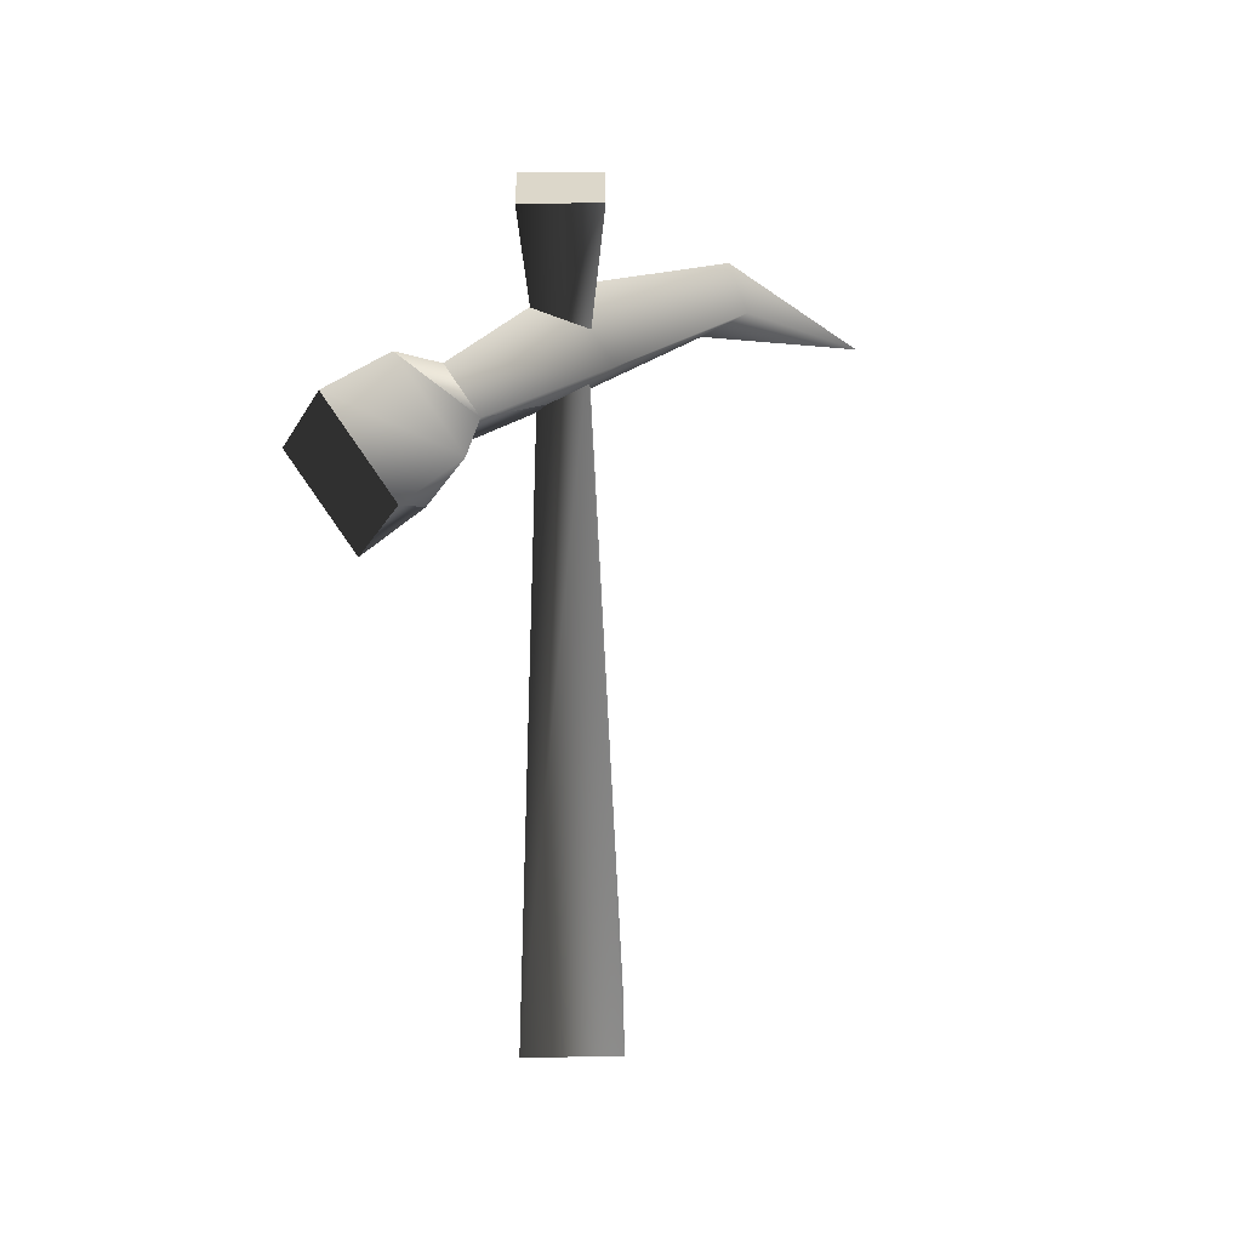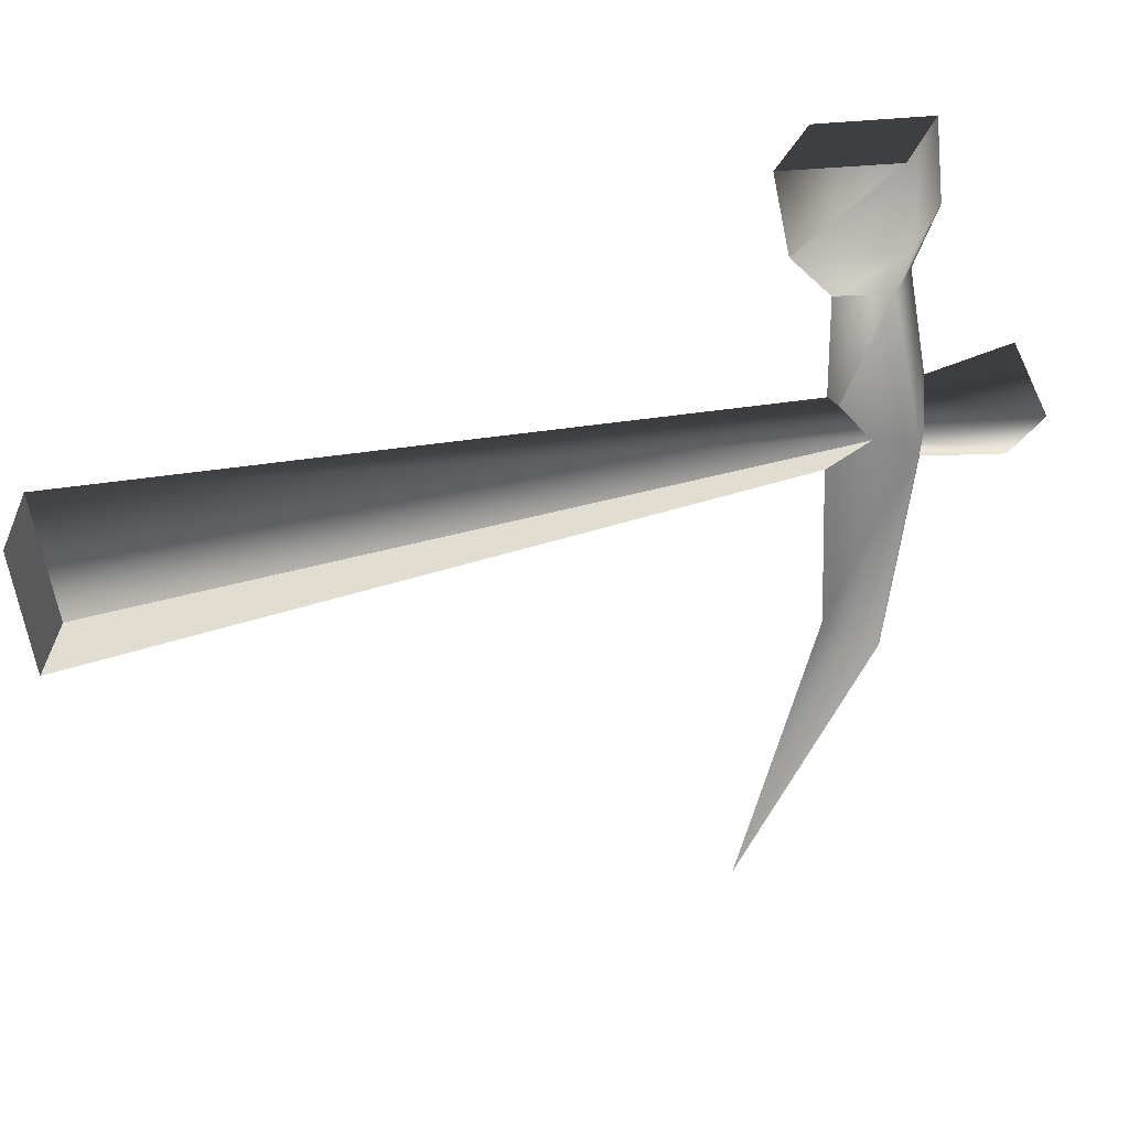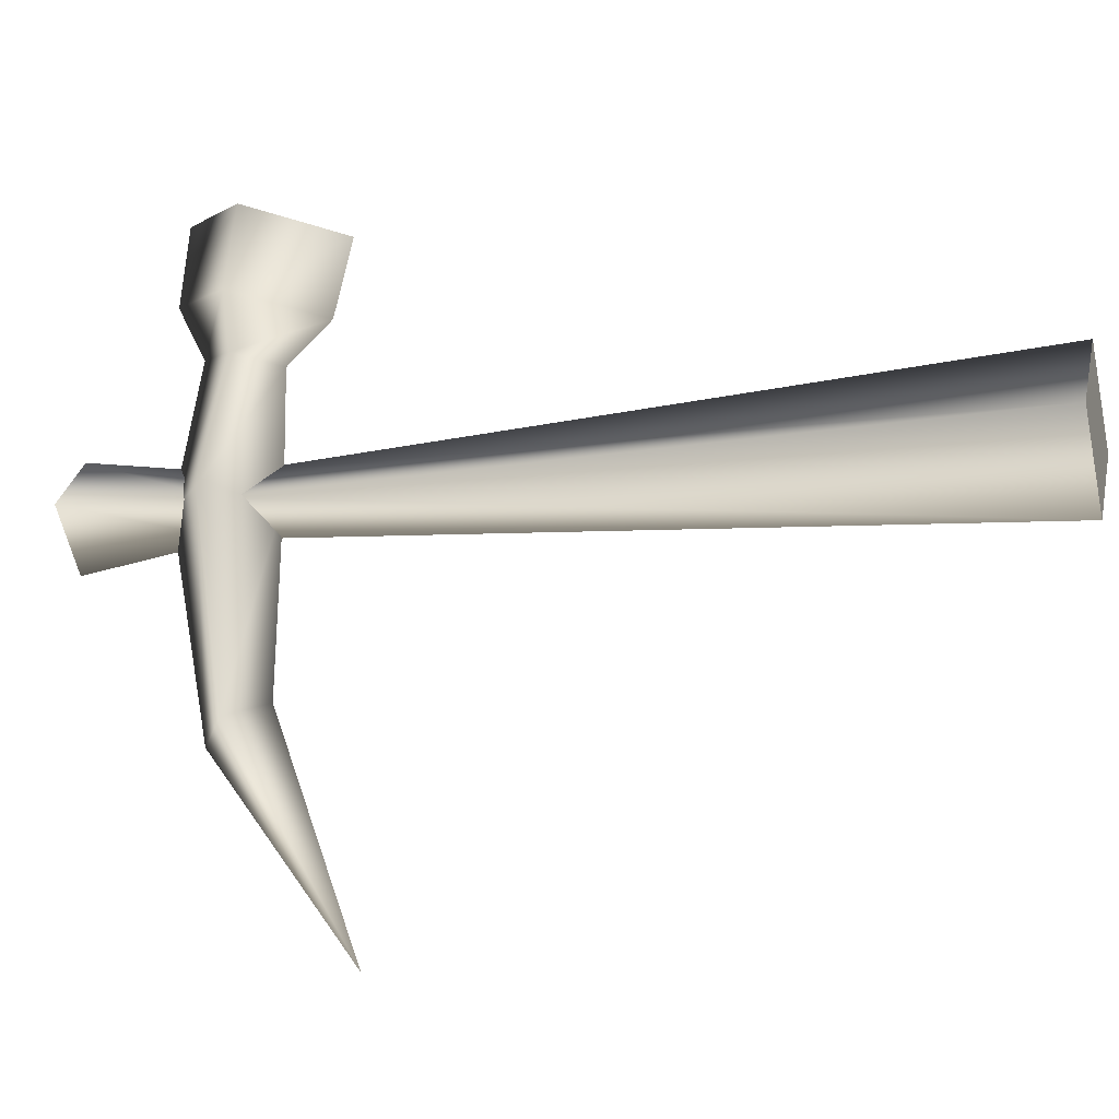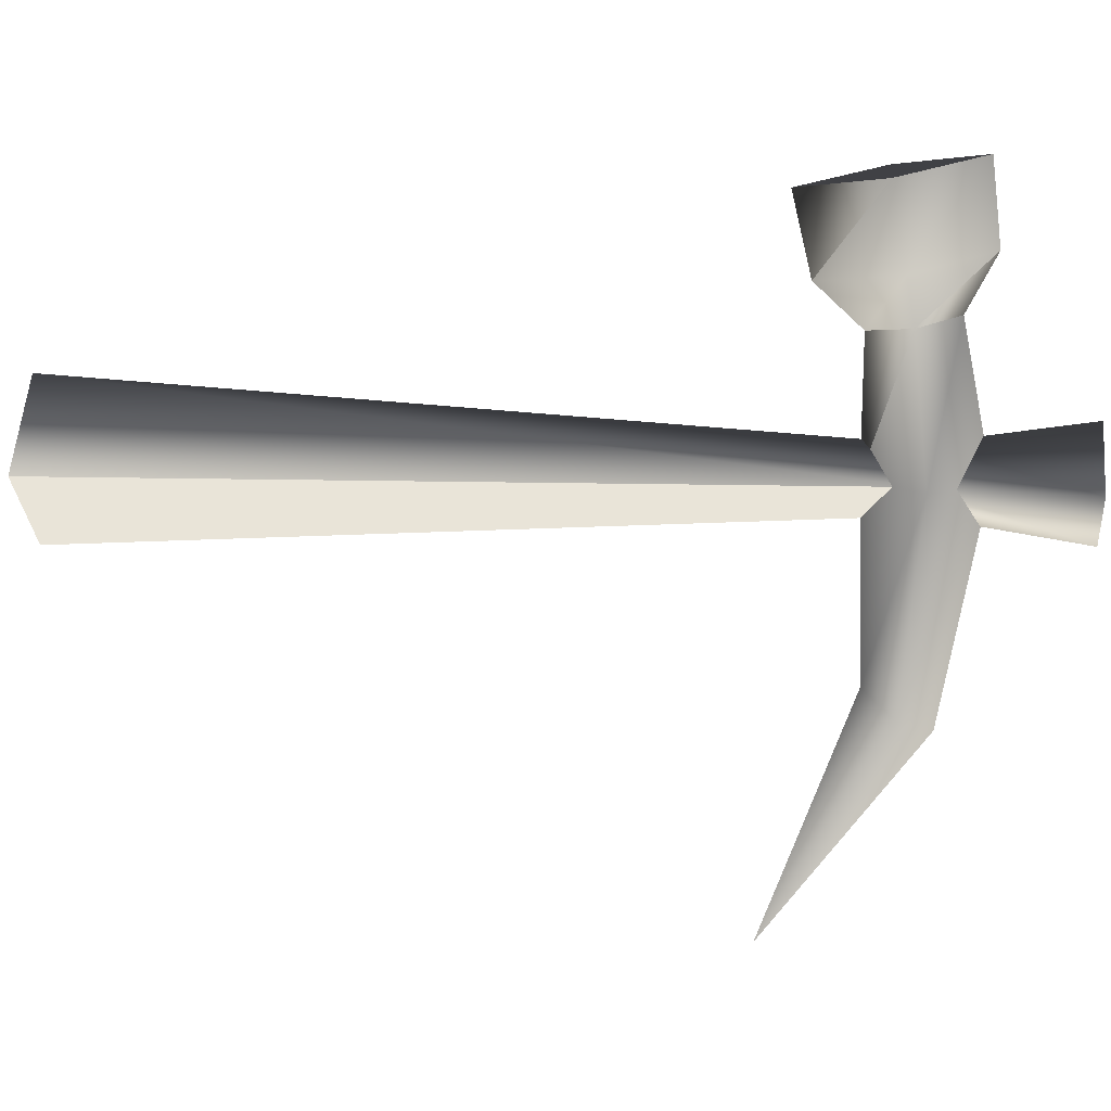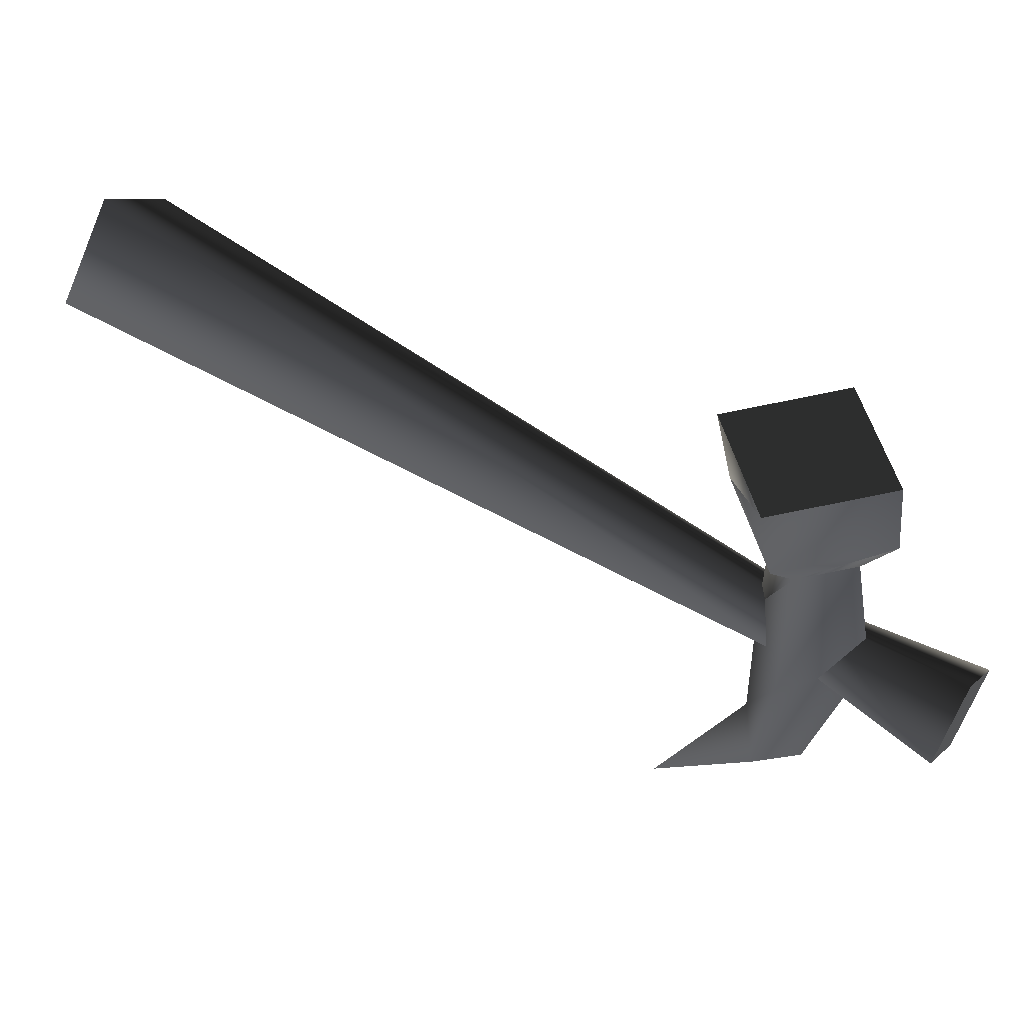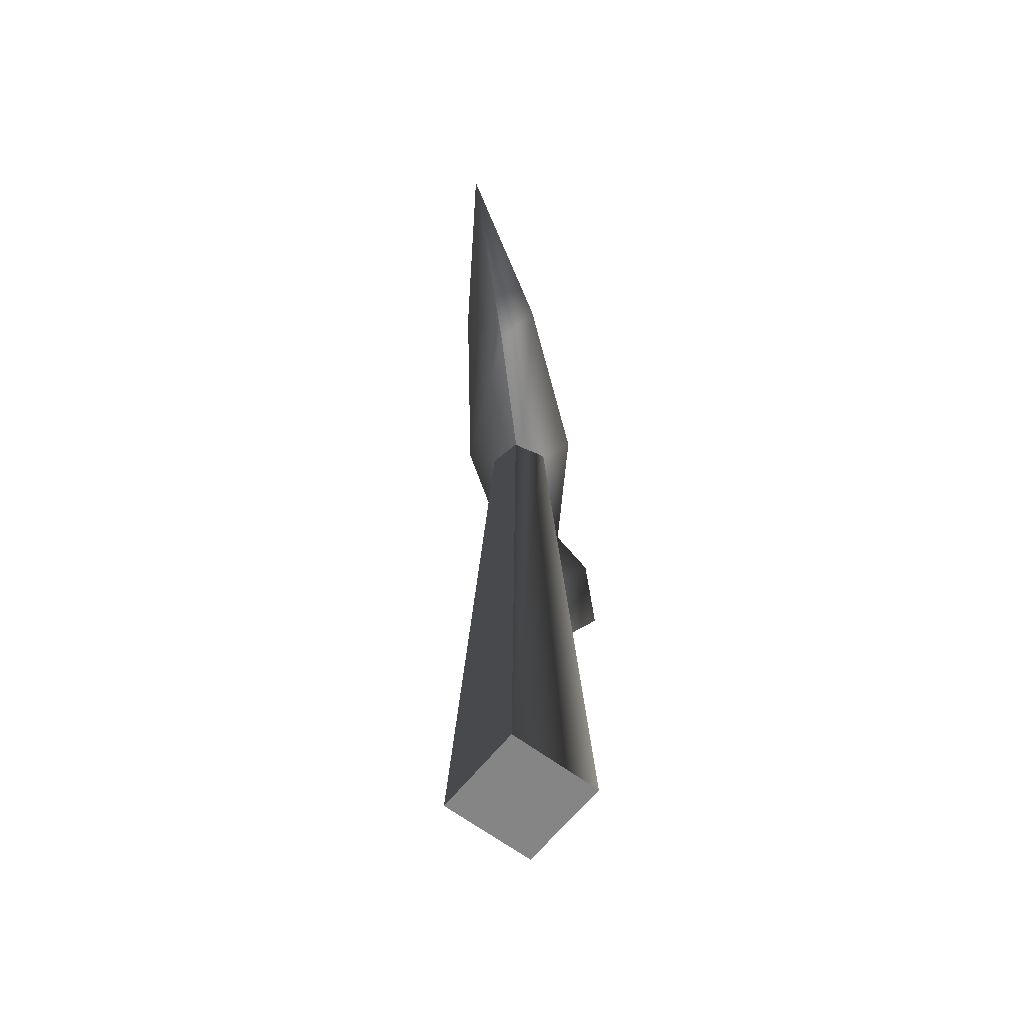
<metadata>
{"format":"obj","ext":"obj","renderer":"f3d","projection":"perspective","resolution":1024,"background":"white","views":[{"elev":30.5,"azim":44.1,"up":"+Y"},{"elev":23.3,"azim":62.5,"up":"+Z"},{"elev":-14.1,"azim":-72.0,"up":"+Z"},{"elev":12.8,"azim":96.9,"up":"+Z"},{"elev":57.8,"azim":123.4,"up":"+Z"},{"elev":-61.8,"azim":-172.9,"up":"+Y"}]}
</metadata>
<code>
v 0.07046 0.6979 0.2434
v -0.0001111 0.6194 0.2296
v -0.0001111 0.6372 0.1561
v -0.0001111 0.6194 0.2296
v 0.07046 0.6979 0.2434
v -0.0001111 0.7763 0.2573
v -0.0001111 0.6194 0.2296
v -0.0001111 0.7763 0.2573
v -0.07074 0.6979 0.2434
v -0.07074 0.6979 0.2434
v -0.0001111 0.7763 0.2573
v -0.0001111 0.7848 0.1821
v -0.06656 0.711 0.1691
v -0.0001111 0.7579 0.1305
v -0.03512 0.719 0.1237
v -0.0001111 0.7842 -0.002608
v -0.06343 0.7317 -0.002608
v -0.0001111 0.745 -0.2132
v -0.03979 0.7139 -0.1952
v -0.0001111 0.6 -0.4049
v -0.0001111 0.6842 -0.1781
v -0.0001111 0.6792 -0.002608
v -0.0001111 0.6801 0.1168
v -0.0001111 0.6372 0.1561
v -0.0001111 0.6194 0.2296
v -0.0001111 0.6194 0.2296
v -0.0001111 0.6372 0.1561
v 0.06628 0.711 0.1691
v -0.0001111 0.6801 0.1168
v 0.03484 0.719 0.1237
v -0.0001111 0.6792 -0.002608
v 0.06315 0.7317 -0.002608
v -0.0001111 0.6842 -0.1781
v 0.03951 0.7139 -0.1952
v -0.0001111 0.6 -0.4049
v -0.0001111 0.745 -0.2132
v -0.0001111 0.7842 -0.002608
v -0.0001111 0.7579 0.1305
v -0.0001111 0.7848 0.1821
v -0.0001111 0.7763 0.2573
v -0.0001111 0.7842 -0.002608
v -0.0001111 0.745 -0.2132
v -0.0001111 0.6 -0.4049
v -0.0001111 0.6842 -0.1781
v 0.06315 0.7317 -0.002608
v 0.03951 0.7139 -0.1952
v -0.0001111 0.6792 -0.002608
v 0.03484 0.719 0.1237
v -0.0001111 0.7579 0.1305
v 0.07046 0.6979 0.2434
v 0.06628 0.711 0.1691
v -0.0001111 0.7763 0.2573
v -0.0001111 0.7848 0.1821
v -0.0001111 0.6801 0.1168
v 0.0737 -0.006911 -0.003408
v 0.0003467 -0.006911 -0.07677
v 0.0003467 0.7278 -0.03305
v 0.0003467 -0.006911 -0.07677
v -0.02929 0.7278 -0.003408
v 0.0003467 0.7278 -0.03305
v -0.07301 -0.006911 -0.003408
v 0.0003467 -0.006911 0.06995
v 0.0737 -0.006911 -0.003408
v 0.02999 0.7278 -0.003408
v 0.0003467 0.7278 0.02623
v -0.07301 -0.006911 -0.003408
v -0.02929 0.7278 -0.003408
v 0.0003467 -0.006911 -0.07677
v 0.0003467 0.7278 -0.03305
v 0.0737 -0.006911 -0.003408
v 0.02999 0.7278 -0.003408
v 0.0003467 0.8703 -0.05476
v 0.0517 0.8703 -0.003408
v -0.051 0.8703 -0.003408
v 0.0003467 0.8703 0.04794
v 0.0517 0.8703 -0.003408
v 0.0737 -0.006911 -0.003408
v 0.0003467 0.7278 -0.03305
v 0.02999 0.7278 -0.003408
v 0.0003467 0.8703 -0.05476
v -0.051 0.8703 -0.003408
v 0.0003467 0.8703 0.04794
v -0.07301 -0.006911 -0.003408
v 0.0737 -0.006911 -0.003408
v 0.0003467 -0.006911 0.06995
v 0.0003467 -0.006911 -0.07677
v 0.0517 0.8703 -0.003408
g PICK
o PICK0
f 1 2 3
f 4 5 6
f 7 8 9
f 7 5 8
f 10 11 12
f 10 12 13
f 13 12 14
f 13 14 15
f 15 14 16
f 15 16 17
f 17 16 18
f 17 18 19
f 19 18 20
f 21 19 20
f 22 19 21
f 22 17 19
f 23 17 22
f 23 15 17
f 24 15 23
f 24 13 15
f 25 13 24
f 25 10 13
f 1 26 27
f 1 27 28
f 28 27 29
f 28 29 30
f 30 29 31
f 30 31 32
f 32 31 33
f 32 33 34
f 34 33 35
f 36 34 35
f 37 34 36
f 37 32 34
f 38 32 37
f 38 30 32
f 39 30 38
f 39 28 30
f 40 28 39
f 40 1 28
f 41 34 42
f 42 34 43
f 34 44 43
f 45 44 46
f 41 45 46
f 32 47 44
f 48 47 32
f 49 32 41
f 49 48 32
f 50 3 51
f 52 50 51
f 53 28 48
f 52 28 53
f 28 3 54
f 28 54 48
o PICK1
f 55 56 57
f 58 59 60
f 58 61 59
f 62 63 64
f 62 64 65
f 66 62 65
f 66 65 67
f 68 66 67
f 68 67 69
f 70 68 69
f 70 69 71
f 71 72 73
f 71 69 72
f 69 74 72
f 69 67 74
f 67 75 74
f 67 65 75
f 65 76 75
f 65 64 76
f 77 78 79
f 77 56 78
f 55 57 79
o PICK2
f 80 81 82
f 83 84 85
f 83 86 84
f 80 82 87

</code>
